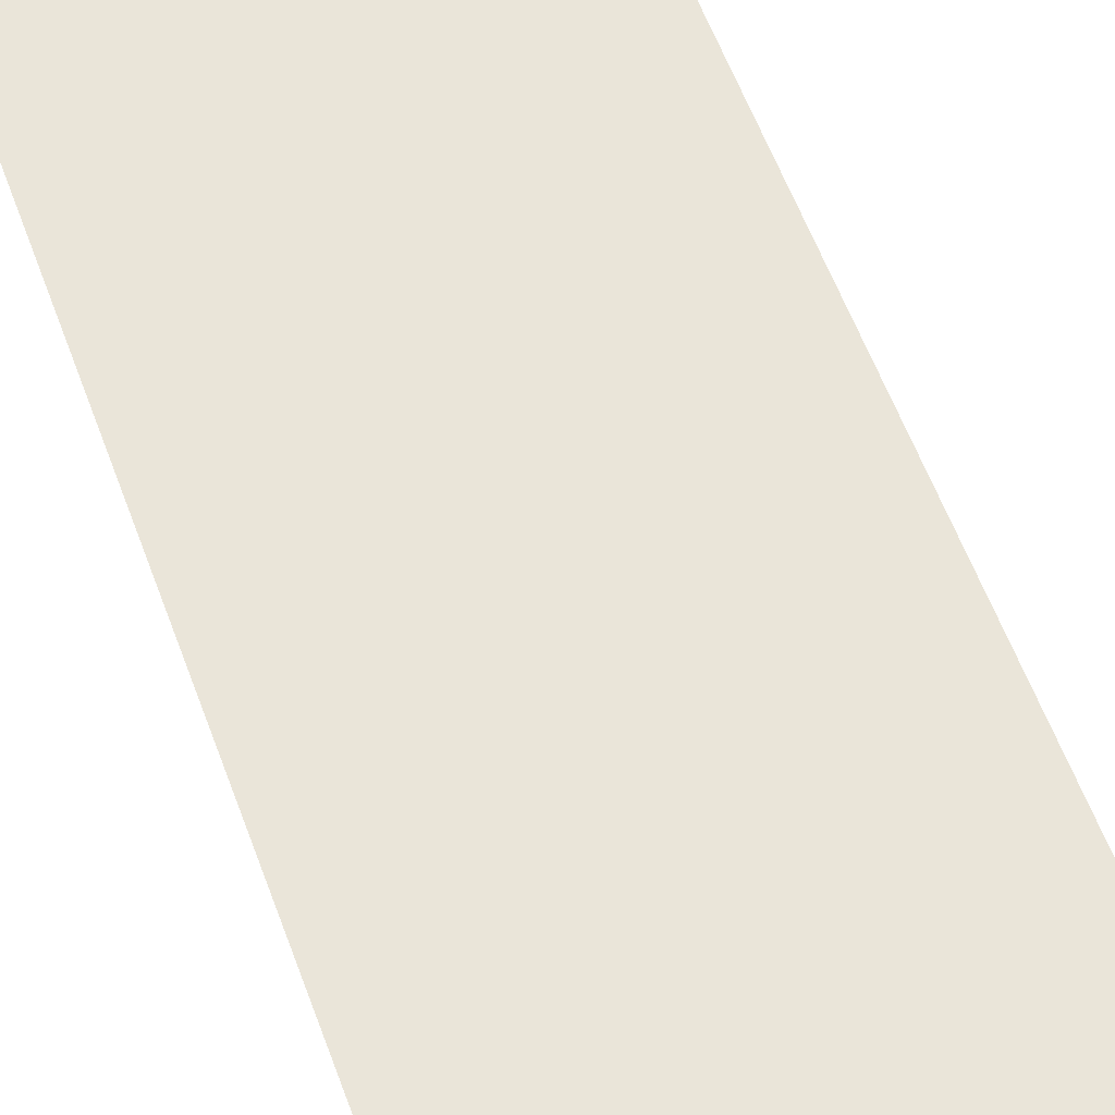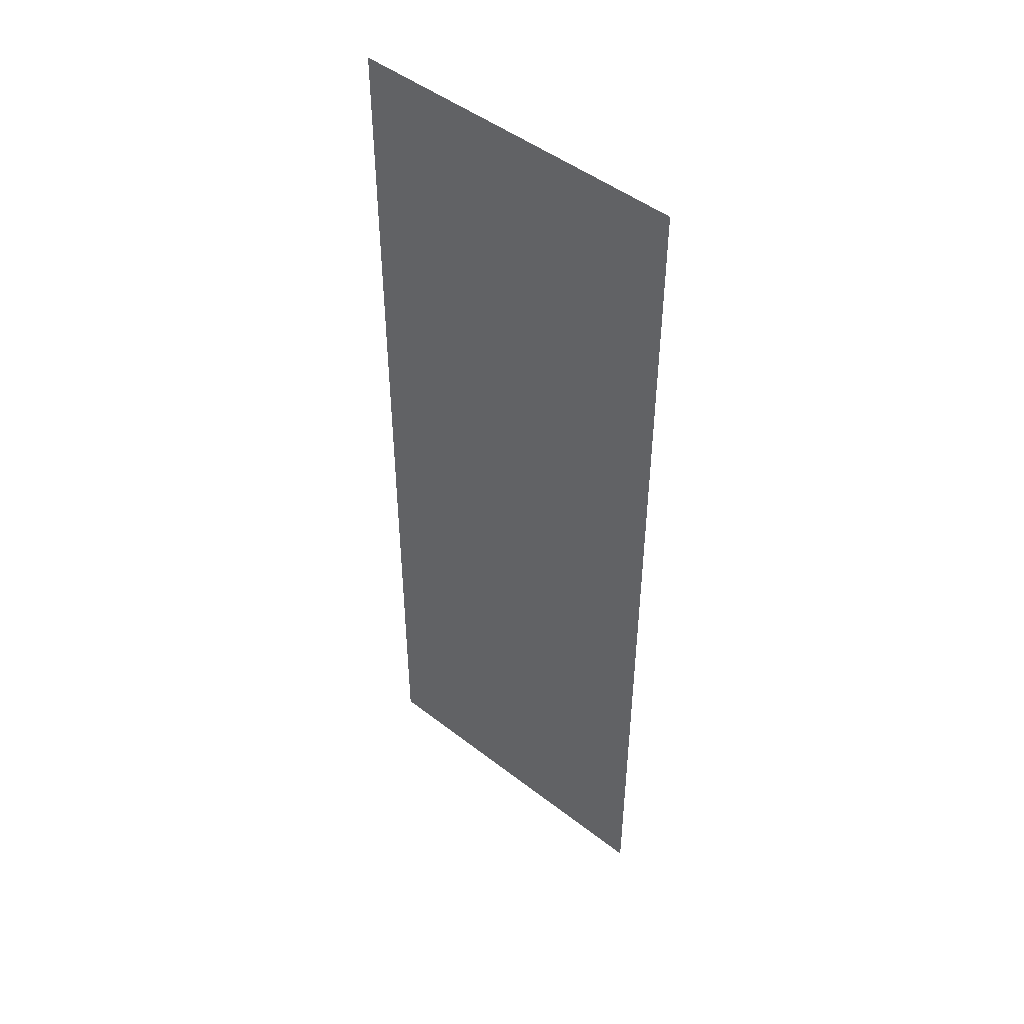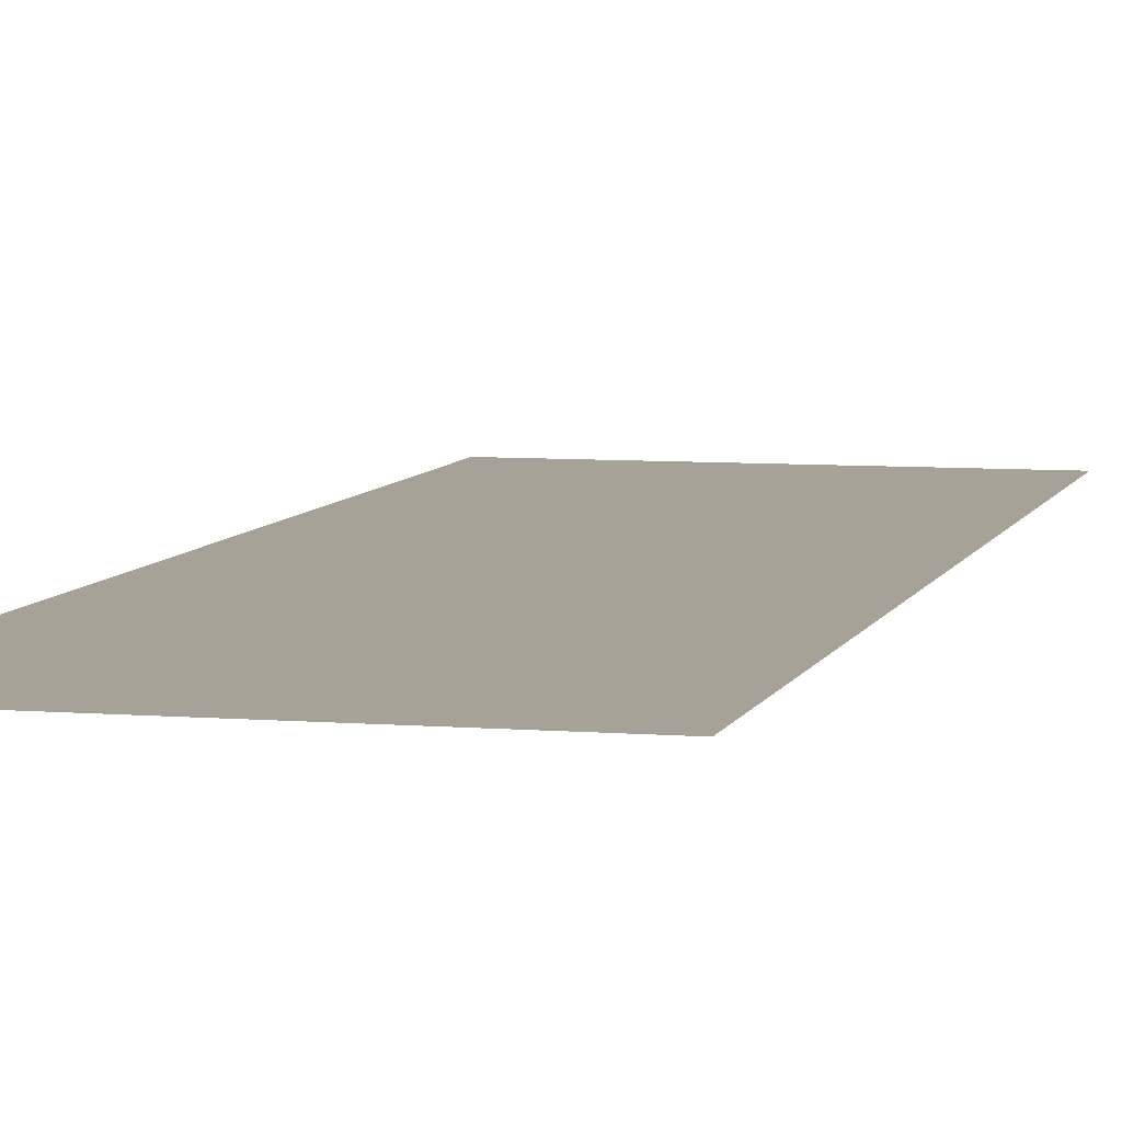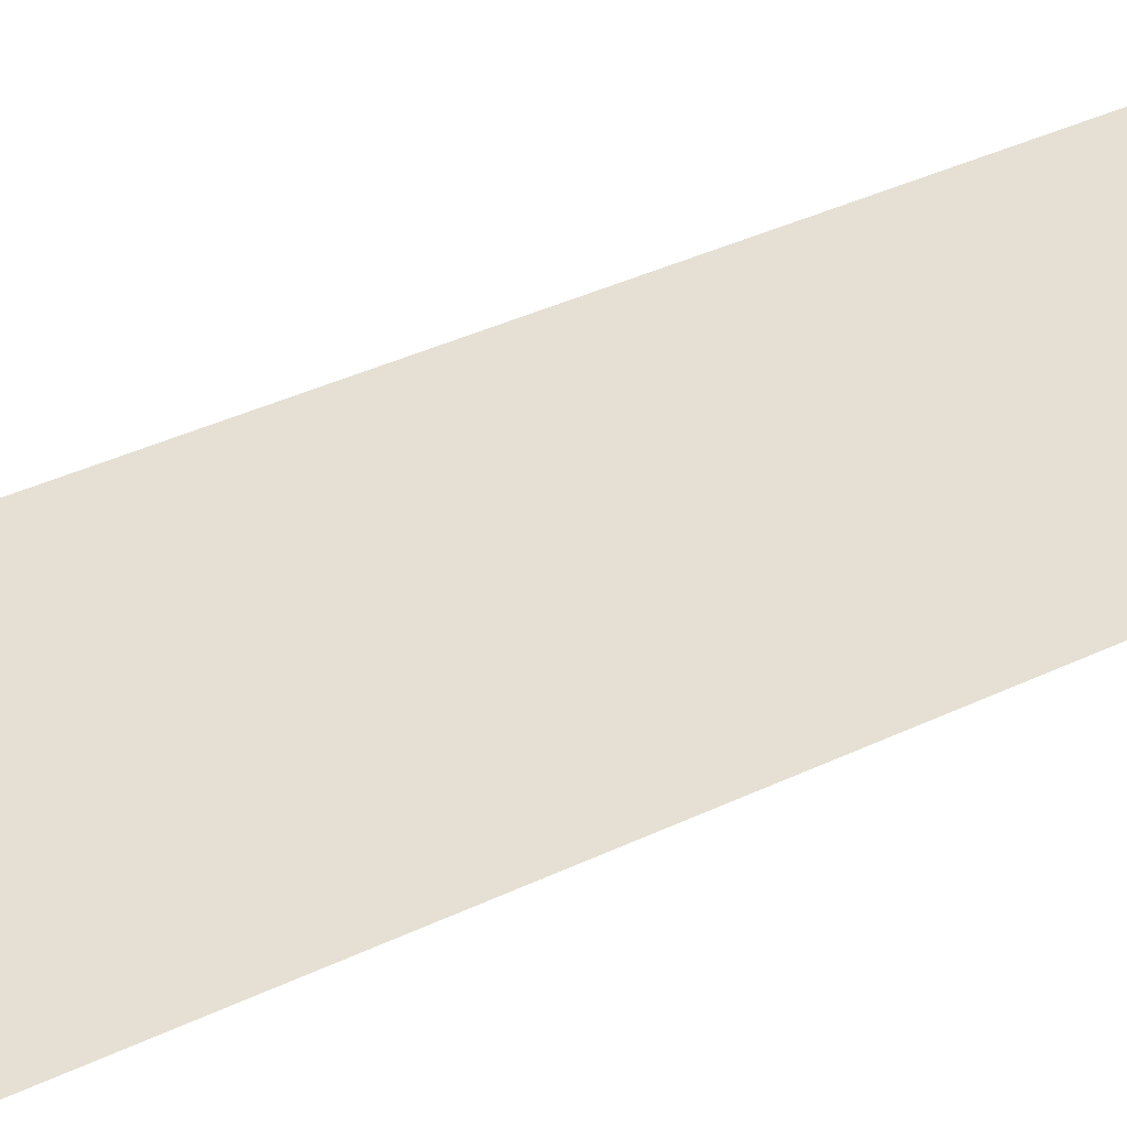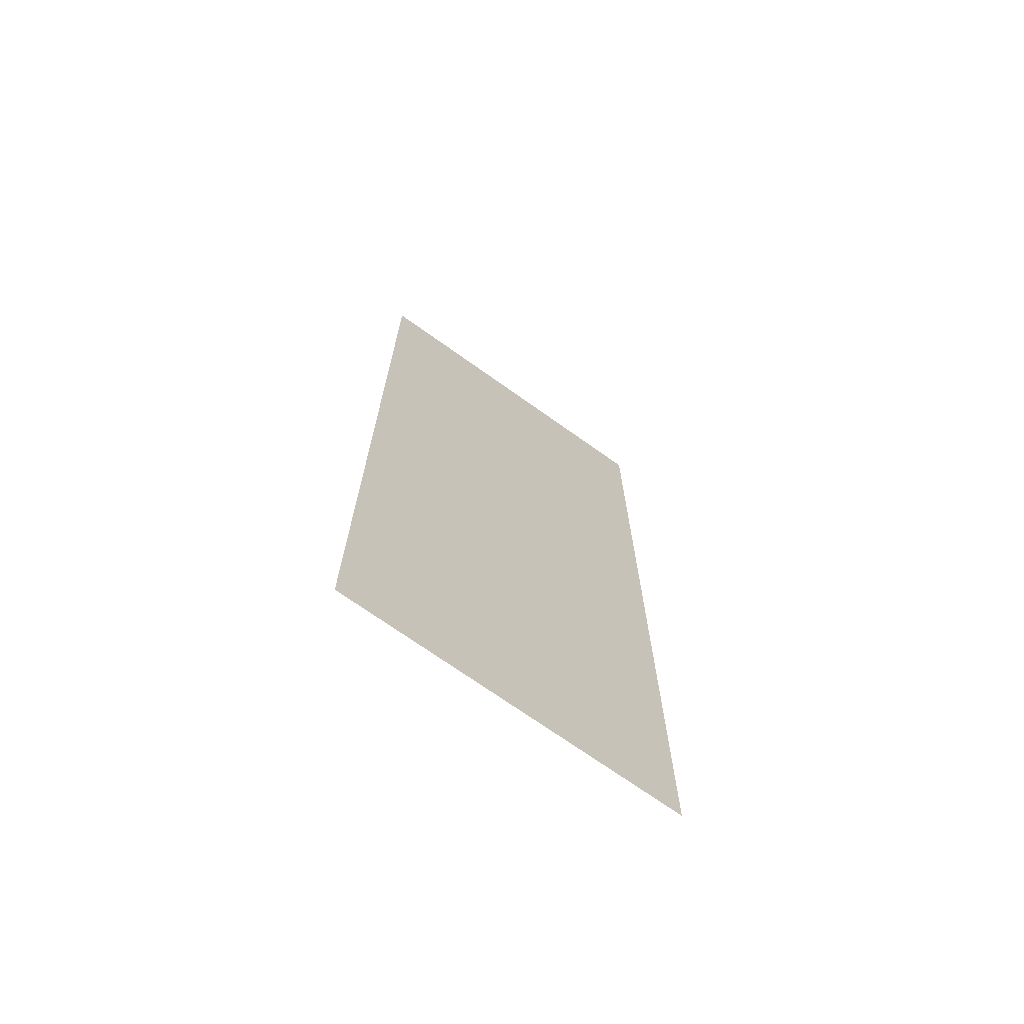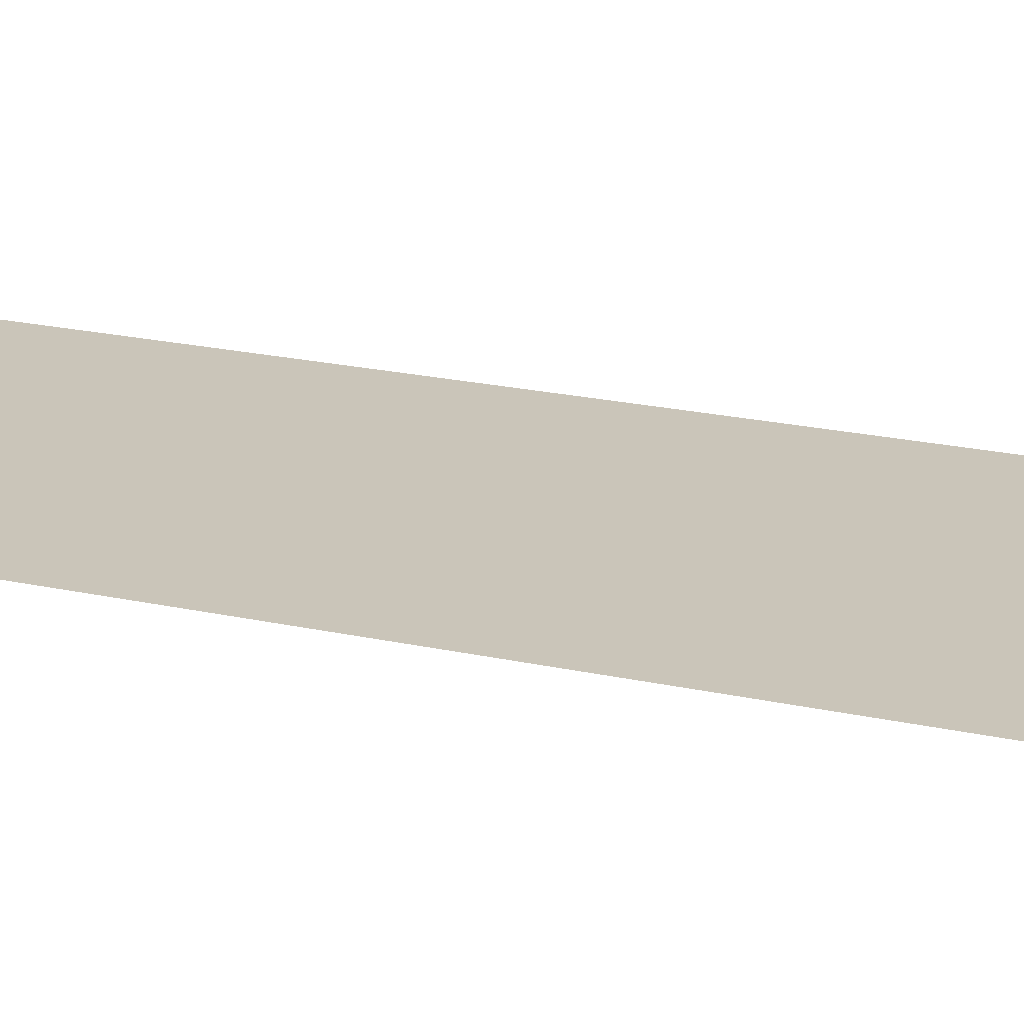
<metadata>
{"format":"obj","ext":"obj","renderer":"f3d","projection":"perspective","resolution":1024,"background":"white","views":[{"elev":57.7,"azim":160.1,"up":"+Y"},{"elev":47.7,"azim":41.1,"up":"+Z"},{"elev":6.5,"azim":-166.0,"up":"+Y"},{"elev":38.1,"azim":58.7,"up":"+Y"},{"elev":-71.2,"azim":144.5,"up":"+Z"},{"elev":20.7,"azim":-67.8,"up":"+Y"}]}
</metadata>
<code>
v 57 0 171
v -57 0 -169
v -57 0 171
v -57 0 -169
v 57 0 171
v 57 0 -169
v -57 0 -169
v -64 0 -180
v -64 0 180
v -64 0 180
v -57 0 171
v -57 0 -169
v -57 0 171
v -64 0 180
v 64 0 180
v 64 0 180
v 57 0 171
v -57 0 171
v 57 0 171
v 64 0 180
v 64 0 -180
v 64 0 -180
v 57 0 -169
v 57 0 171
v 57 0 -169
v 64 0 -180
v -64 0 -180
v -64 0 -180
v -57 0 -169
v 57 0 -169
f 1 2 3
f 4 5 6
f 7 8 9
f 10 11 12
f 13 14 15
f 16 17 18
f 19 20 21
f 22 23 24
f 25 26 27
f 28 29 30

</code>
